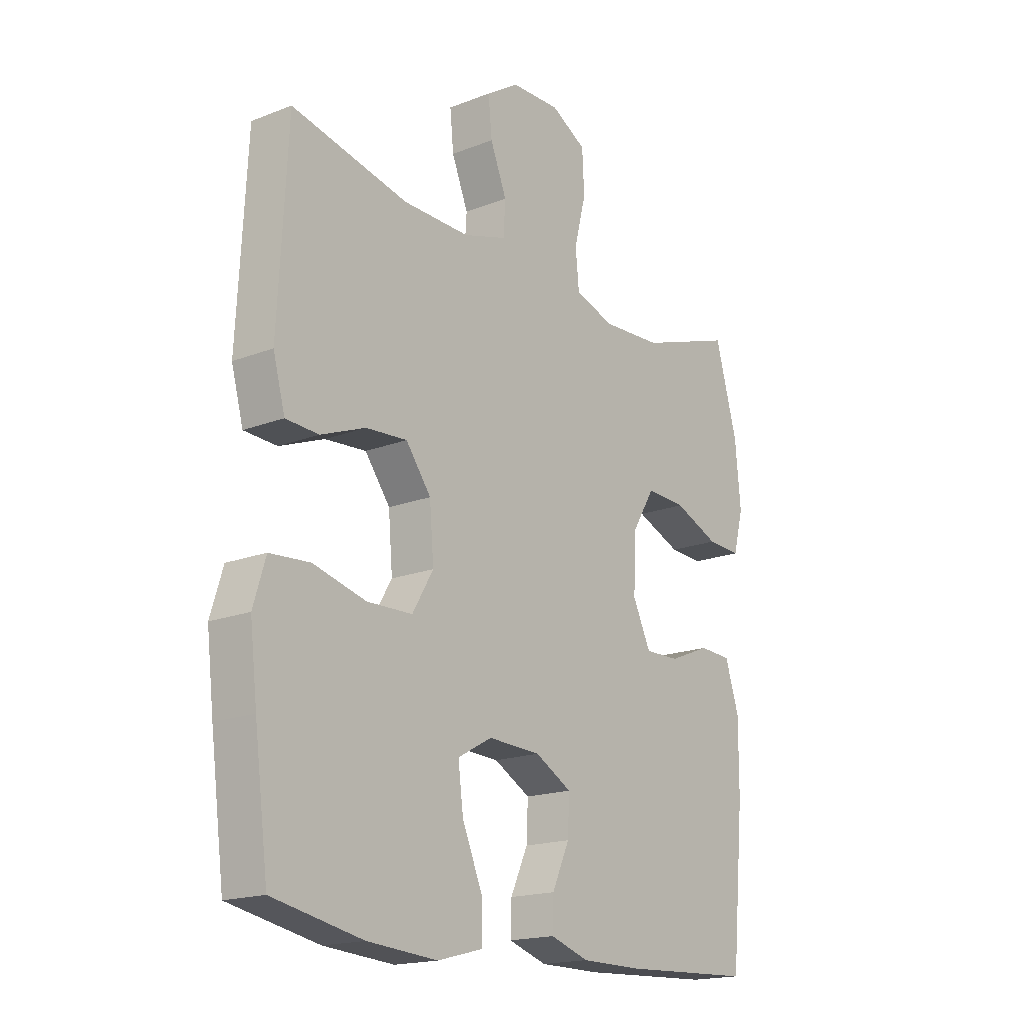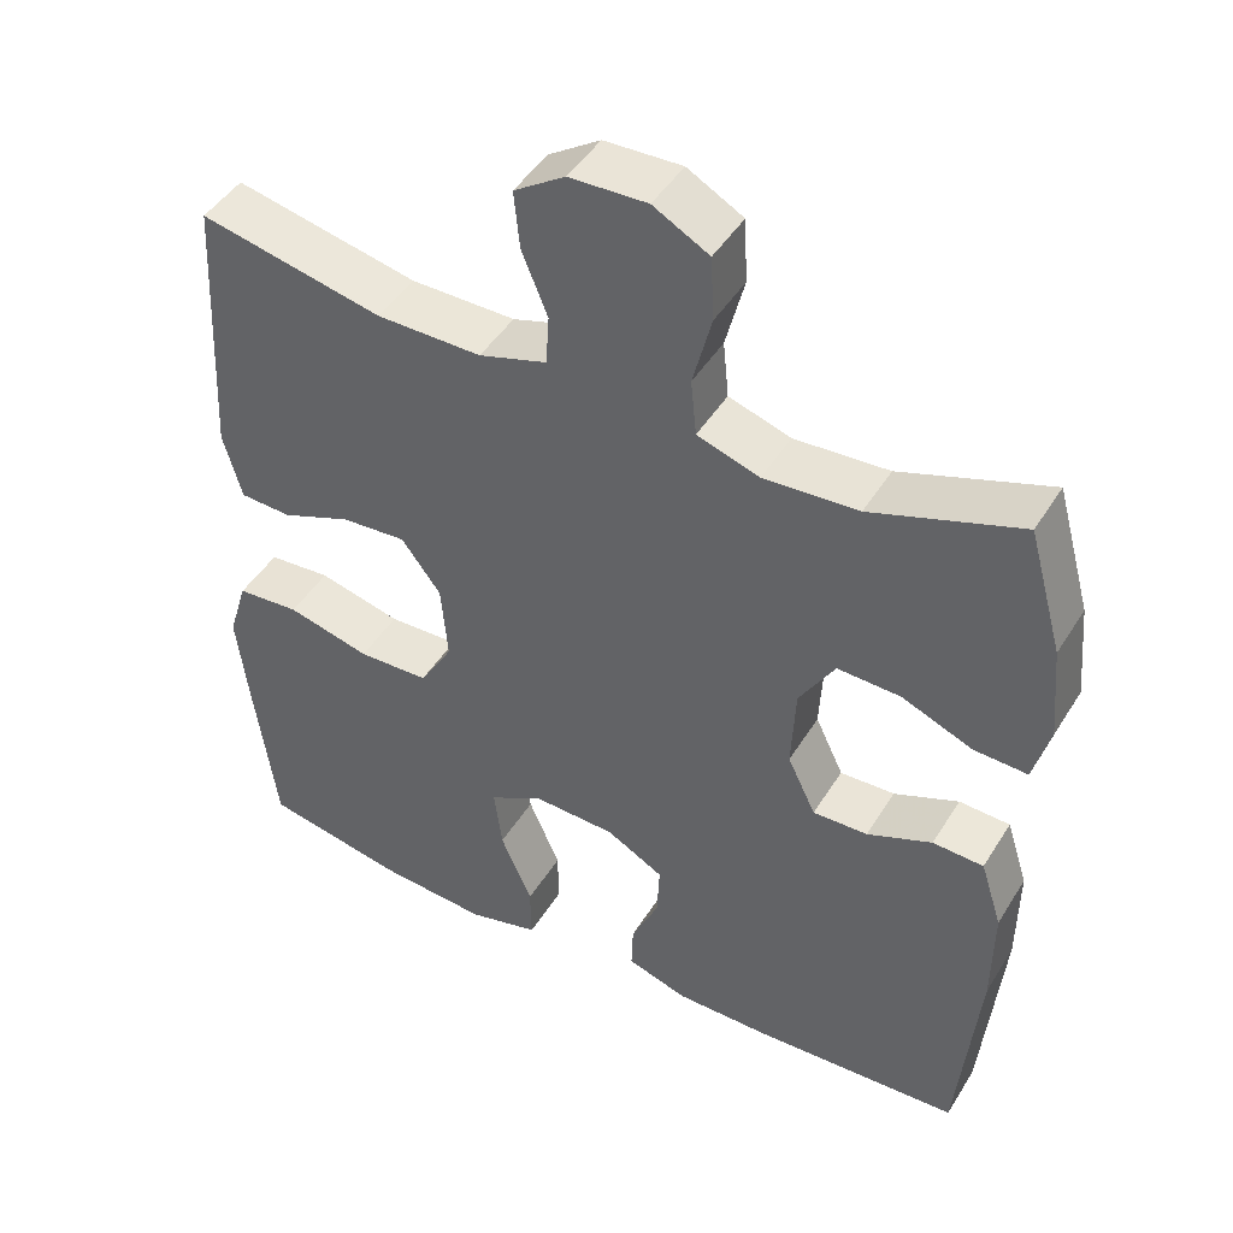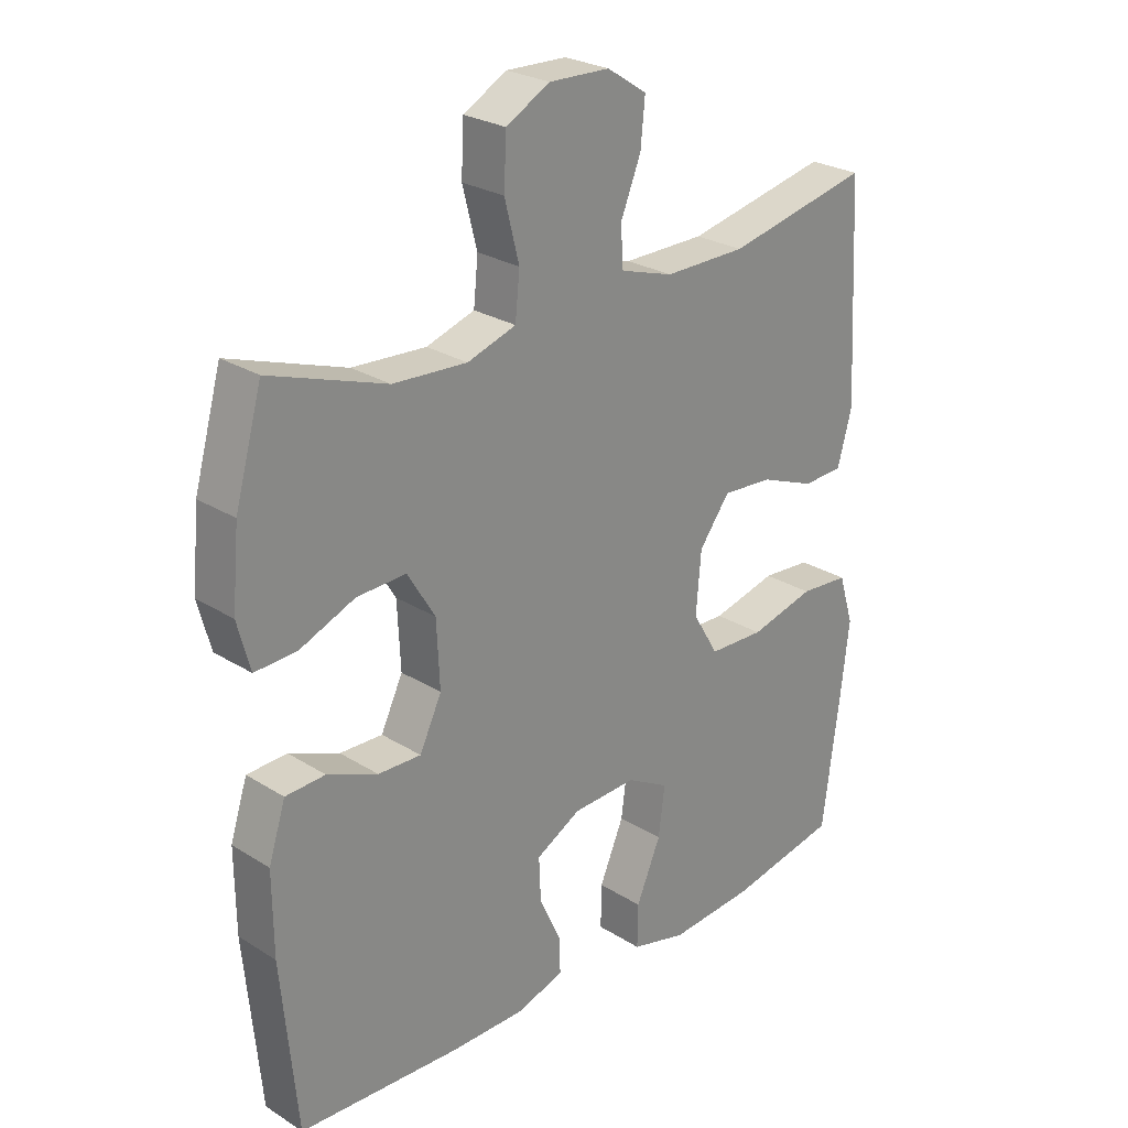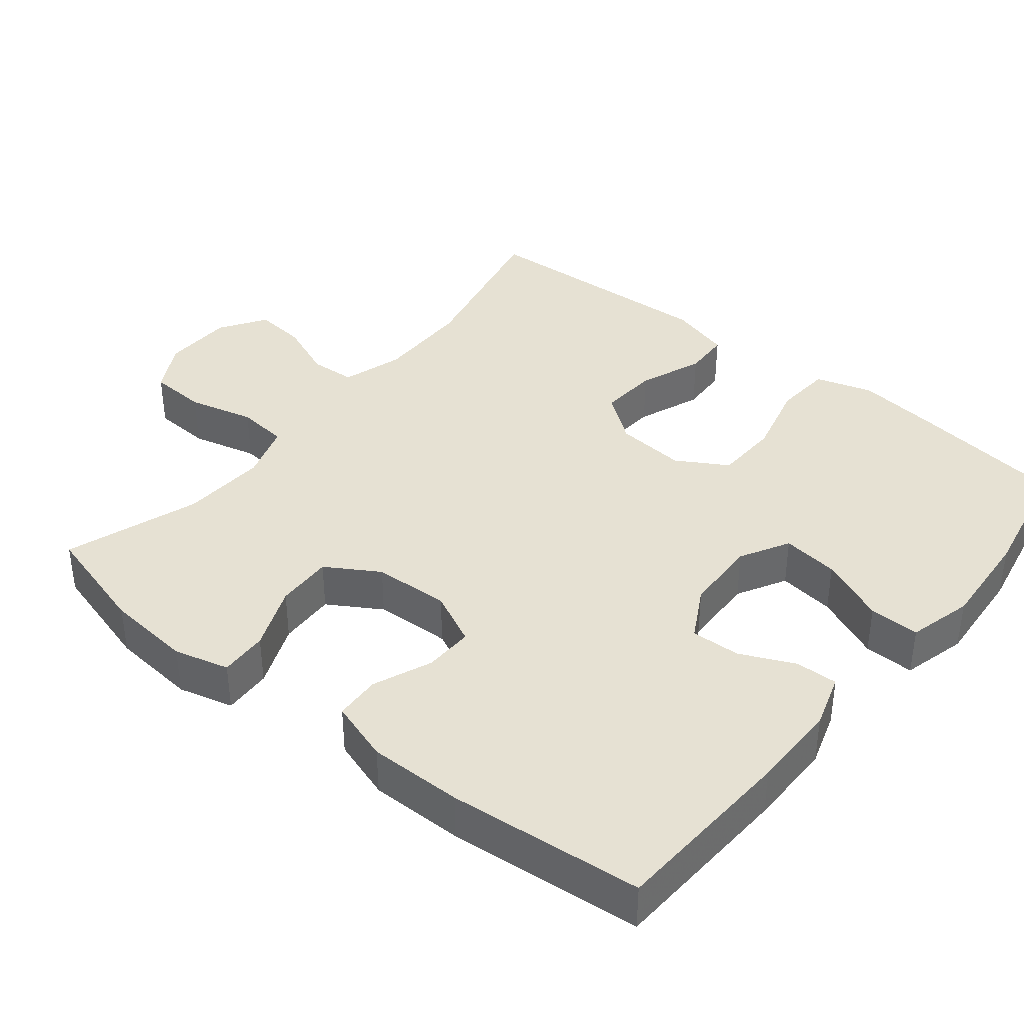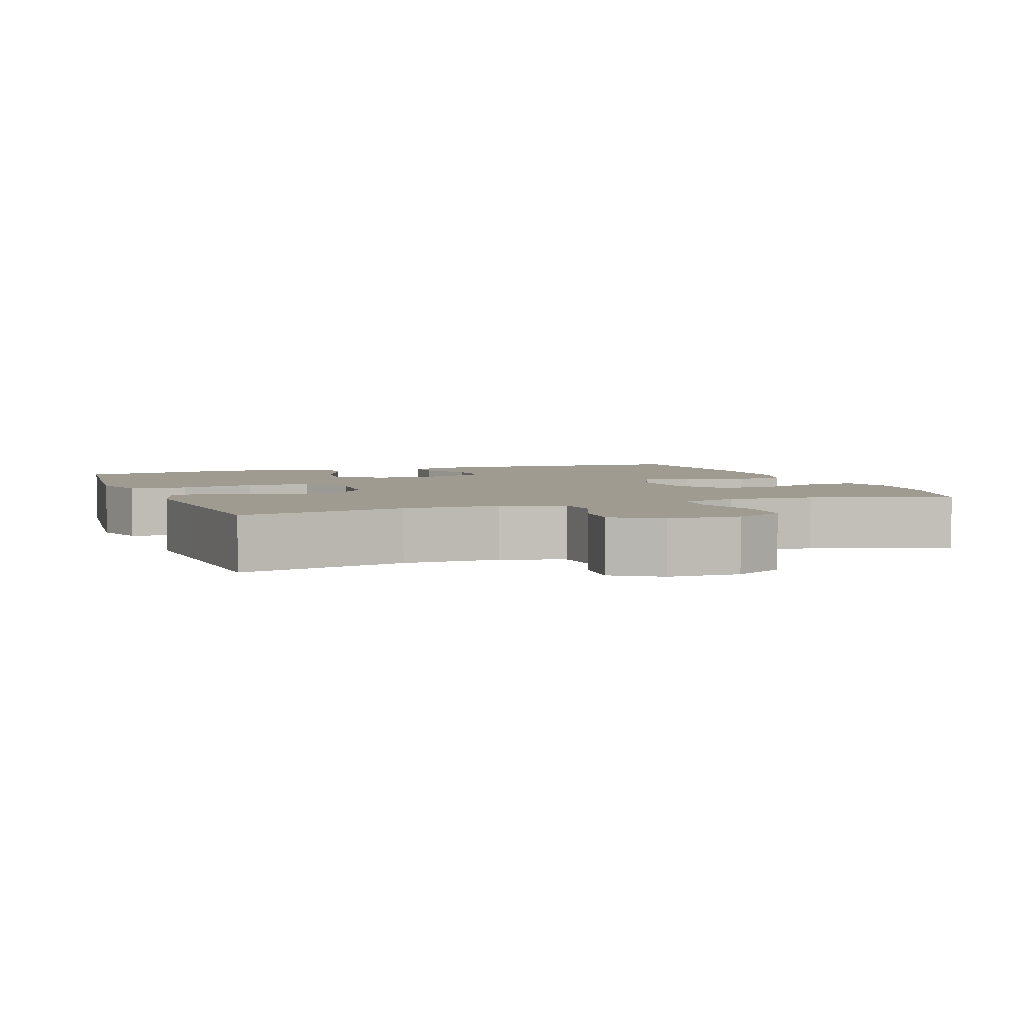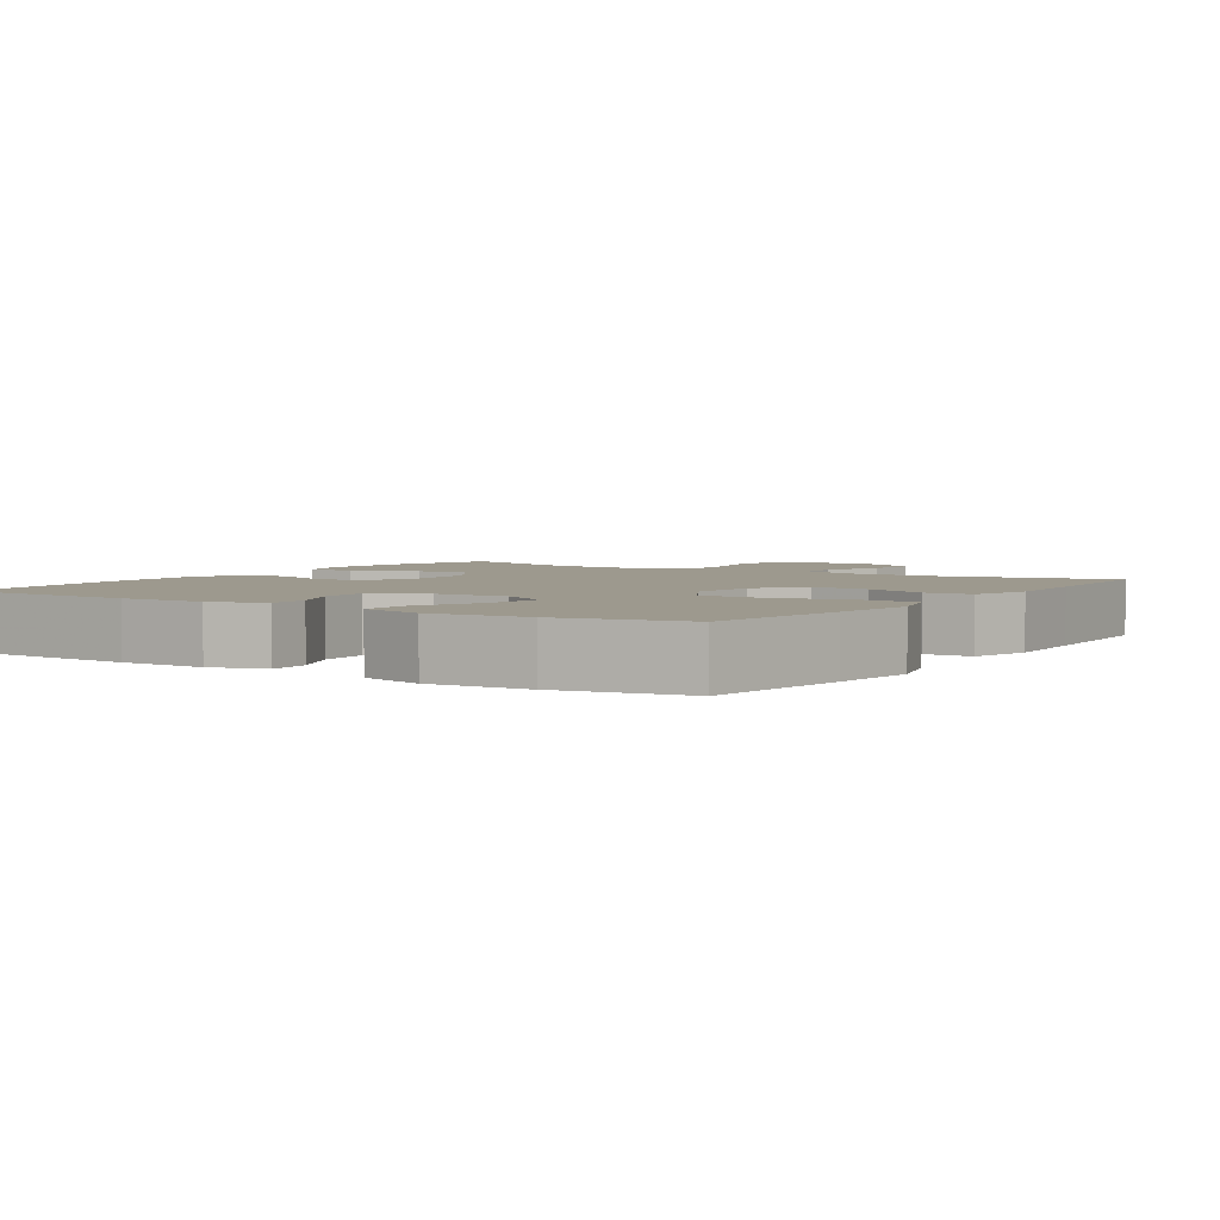
<metadata>
{"format":"obj","ext":"obj","renderer":"f3d","projection":"perspective","resolution":1024,"background":"white","views":[{"elev":-17.8,"azim":-52.6,"up":"+Z"},{"elev":45.7,"azim":30.0,"up":"+Z"},{"elev":26.0,"azim":134.7,"up":"+Z"},{"elev":38.9,"azim":129.0,"up":"+Y"},{"elev":4.0,"azim":-20.3,"up":"+Y"},{"elev":3.4,"azim":-146.4,"up":"+Y"}]}
</metadata>
<code>
v 0.5 0.07 -0.5
v 0.243 0.07 -0.513
v 0.124 0.07 -0.513
v 0.049 0.07 -0.489
v 0.051 0.07 -0.431
v 0.085 0.07 -0.357
v 0.088 0.07 -0.289
v 0.017 0.07 -0.25
v -0.085 0.07 -0.246
v -0.152 0.07 -0.283
v -0.142 0.07 -0.361
v -0.103 0.07 -0.452
v -0.102 0.07 -0.521
v -0.19 0.07 -0.544
v -0.326 0.07 -0.534
v -0.5 0.07 -0.5
v -0.527 0.07 -0.294
v -0.541 0.07 -0.175
v -0.517 0.07 -0.097
v -0.439 0.07 -0.091
v -0.336 0.07 -0.117
v -0.248 0.07 -0.114
v -0.207 0.07 -0.045
v -0.215 0.07 0.051
v -0.264 0.07 0.116
v -0.344 0.07 0.11
v -0.431 0.07 0.076
v -0.495 0.07 0.079
v -0.518 0.07 0.163
v -0.511 0.07 0.292
v -0.5 0.07 0.5
v -0.273 0.07 0.451
v -0.143 0.07 0.45
v -0.059 0.07 0.476
v -0.055 0.07 0.538
v -0.087 0.07 0.617
v -0.094 0.07 0.688
v -0.031 0.07 0.729
v 0.065 0.07 0.732
v 0.134 0.07 0.694
v 0.138 0.07 0.615
v 0.115 0.07 0.525
v 0.122 0.07 0.455
v 0.199 0.07 0.43
v 0.316 0.07 0.437
v 0.5 0.07 0.5
v 0.543 0.07 0.347
v 0.554 0.07 0.229
v 0.534 0.07 0.154
v 0.468 0.07 0.157
v 0.38 0.07 0.193
v 0.302 0.07 0.196
v 0.258 0.07 0.124
v 0.253 0.07 0.02
v 0.288 0.07 -0.053
v 0.356 0.07 -0.051
v 0.436 0.07 -0.018
v 0.499 0.07 -0.021
v 0.526 0.07 -0.105
v 0.525 0.07 -0.234
v 0.5 0 -0.5
v 0.243 0 -0.513
v 0.124 0 -0.513
v 0.049 0 -0.489
v 0.051 0 -0.431
v 0.085 0 -0.357
v 0.088 0 -0.289
v 0.017 0 -0.25
v -0.085 0 -0.246
v -0.152 0 -0.283
v -0.142 0 -0.361
v -0.103 0 -0.452
v -0.102 0 -0.521
v -0.19 0 -0.544
v -0.326 0 -0.534
v -0.5 0 -0.5
v -0.527 0 -0.294
v -0.541 0 -0.175
v -0.517 0 -0.097
v -0.439 0 -0.091
v -0.336 0 -0.117
v -0.248 0 -0.114
v -0.207 0 -0.045
v -0.215 0 0.051
v -0.264 0 0.116
v -0.344 0 0.11
v -0.431 0 0.076
v -0.495 0 0.079
v -0.518 0 0.163
v -0.511 0 0.292
v -0.5 0 0.5
v -0.273 0 0.451
v -0.143 0 0.45
v -0.059 0 0.476
v -0.055 0 0.538
v -0.087 0 0.617
v -0.094 0 0.688
v -0.031 0 0.729
v 0.065 0 0.732
v 0.134 0 0.694
v 0.138 0 0.615
v 0.115 0 0.525
v 0.122 0 0.455
v 0.199 0 0.43
v 0.316 0 0.437
v 0.5 0 0.5
v 0.543 0 0.347
v 0.554 0 0.229
v 0.534 0 0.154
v 0.468 0 0.157
v 0.38 0 0.193
v 0.302 0 0.196
v 0.258 0 0.124
v 0.253 0 0.02
v 0.288 0 -0.053
v 0.356 0 -0.051
v 0.436 0 -0.018
v 0.499 0 -0.021
v 0.526 0 -0.105
v 0.525 0 -0.234
f 4 5 6
f 3 4 6
f 2 3 6
f 1 2 6
f 60 1 6
f 59 60 6
f 58 59 6
f 57 58 6
f 56 57 6
f 55 56 6 7
f 54 55 7 8
f 53 54 8 9
f 52 53 9 10
f 49 50 51
f 48 49 51
f 47 48 51
f 46 47 51
f 45 46 51
f 44 45 51 52
f 43 44 52 10
f 40 41 42
f 39 40 42
f 38 39 42
f 37 38 42
f 36 37 42
f 35 36 42
f 34 35 42 43
f 33 34 43 10
f 30 31 32
f 30 32 33
f 29 30 33
f 28 29 33
f 27 28 33
f 26 27 33
f 25 26 33
f 24 25 33
f 23 24 33 10
f 19 20 21
f 18 19 21
f 17 18 21
f 16 17 21
f 15 16 21
f 14 15 21
f 13 14 21
f 12 13 21
f 11 12 21
f 11 21 22
f 10 11 22 23
f 66 65 64
f 66 64 63
f 66 63 62
f 66 62 61
f 66 61 120
f 66 120 119
f 66 119 118
f 66 118 117
f 66 117 116
f 67 66 116 115
f 68 67 115 114
f 69 68 114 113
f 70 69 113 112
f 111 110 109
f 111 109 108
f 111 108 107
f 111 107 106
f 111 106 105
f 112 111 105 104
f 70 112 104 103
f 102 101 100
f 102 100 99
f 102 99 98
f 102 98 97
f 102 97 96
f 102 96 95
f 103 102 95 94
f 70 103 94 93
f 92 91 90
f 93 92 90
f 93 90 89
f 93 89 88
f 93 88 87
f 93 87 86
f 93 86 85
f 93 85 84
f 70 93 84 83
f 81 80 79
f 81 79 78
f 81 78 77
f 81 77 76
f 81 76 75
f 81 75 74
f 81 74 73
f 81 73 72
f 81 72 71
f 82 81 71
f 83 82 71 70
f 1 61 62 2
f 2 62 63 3
f 3 63 64 4
f 4 64 65 5
f 5 65 66 6
f 6 66 67 7
f 7 67 68 8
f 8 68 69 9
f 9 69 70 10
f 10 70 71 11
f 11 71 72 12
f 12 72 73 13
f 13 73 74 14
f 14 74 75 15
f 15 75 76 16
f 16 76 77 17
f 17 77 78 18
f 18 78 79 19
f 19 79 80 20
f 20 80 81 21
f 21 81 82 22
f 22 82 83 23
f 23 83 84 24
f 24 84 85 25
f 25 85 86 26
f 26 86 87 27
f 27 87 88 28
f 28 88 89 29
f 29 89 90 30
f 30 90 91 31
f 31 91 92 32
f 32 92 93 33
f 33 93 94 34
f 34 94 95 35
f 35 95 96 36
f 36 96 97 37
f 37 97 98 38
f 38 98 99 39
f 39 99 100 40
f 40 100 101 41
f 41 101 102 42
f 42 102 103 43
f 43 103 104 44
f 44 104 105 45
f 45 105 106 46
f 46 106 107 47
f 47 107 108 48
f 48 108 109 49
f 49 109 110 50
f 50 110 111 51
f 51 111 112 52
f 52 112 113 53
f 53 113 114 54
f 54 114 115 55
f 55 115 116 56
f 56 116 117 57
f 57 117 118 58
f 58 118 119 59
f 59 119 120 60
f 60 120 61 1

</code>
